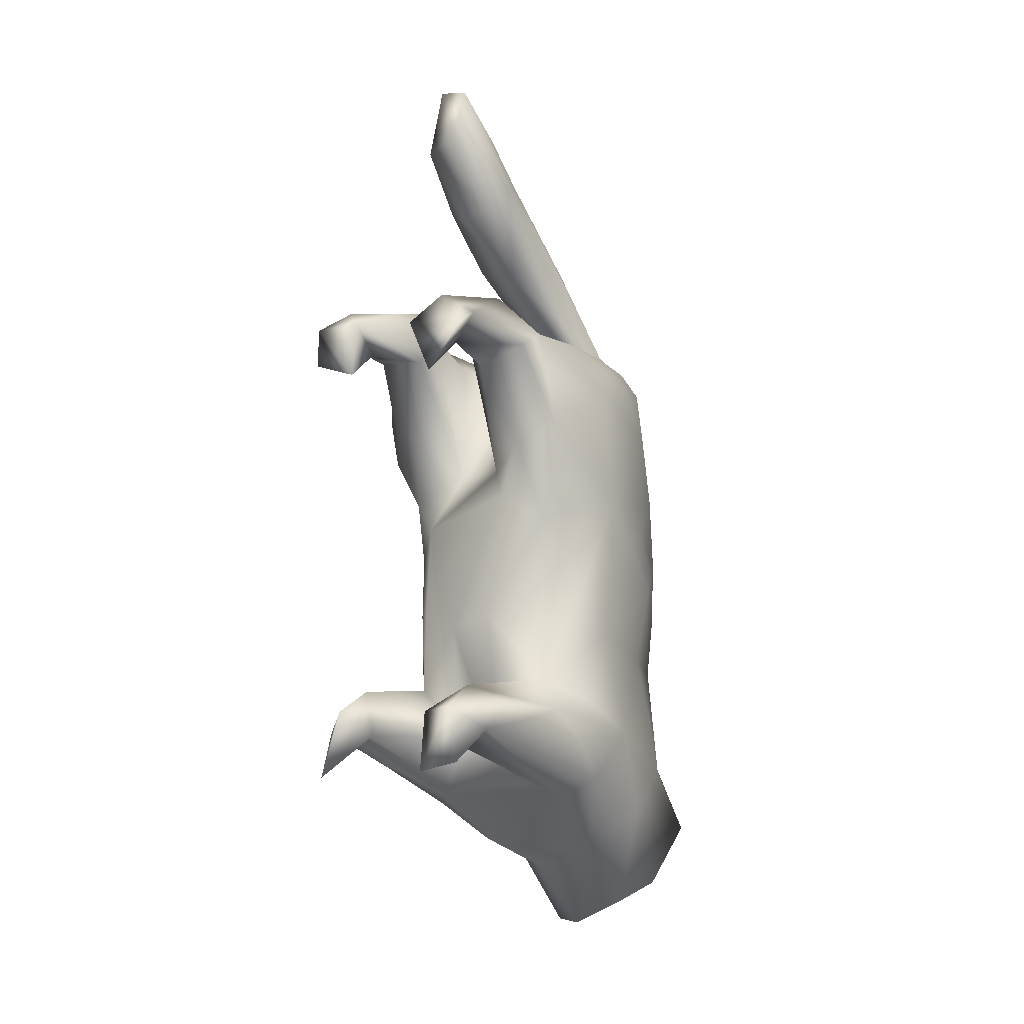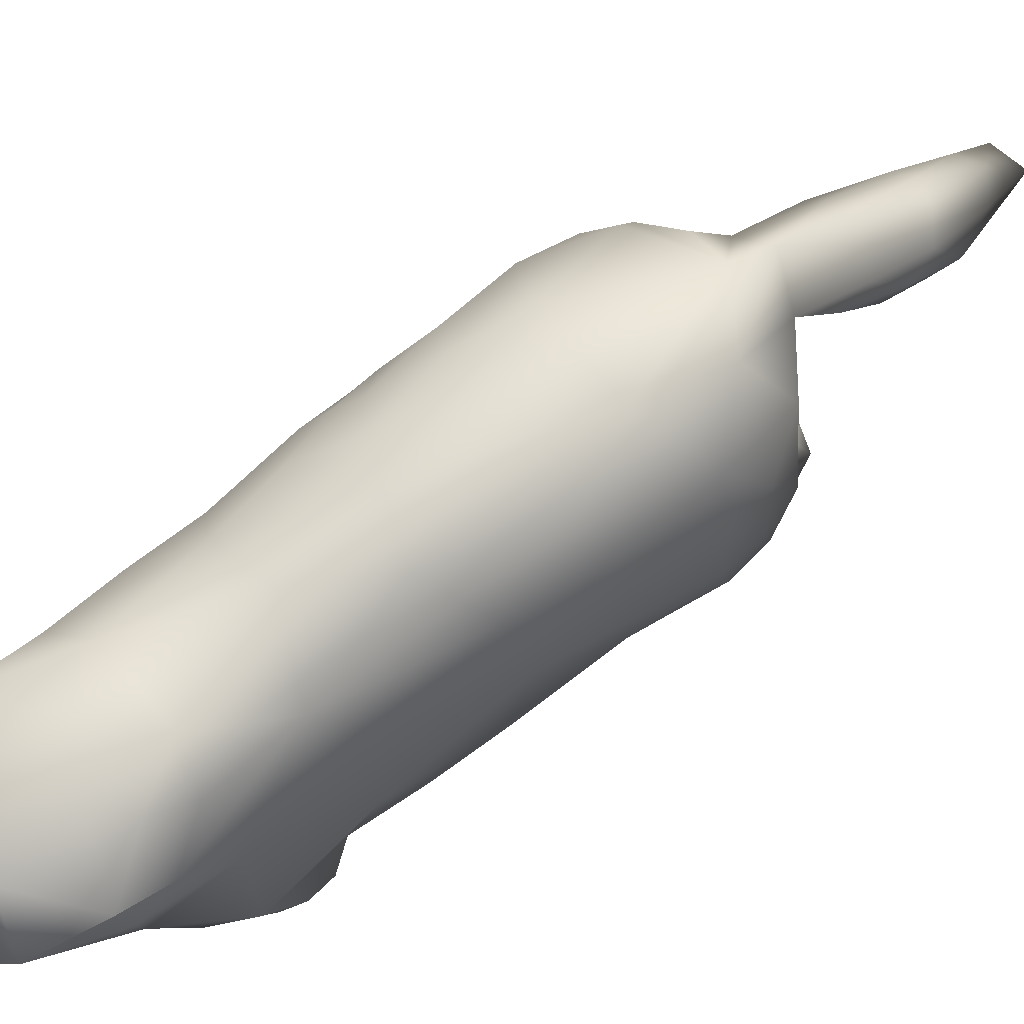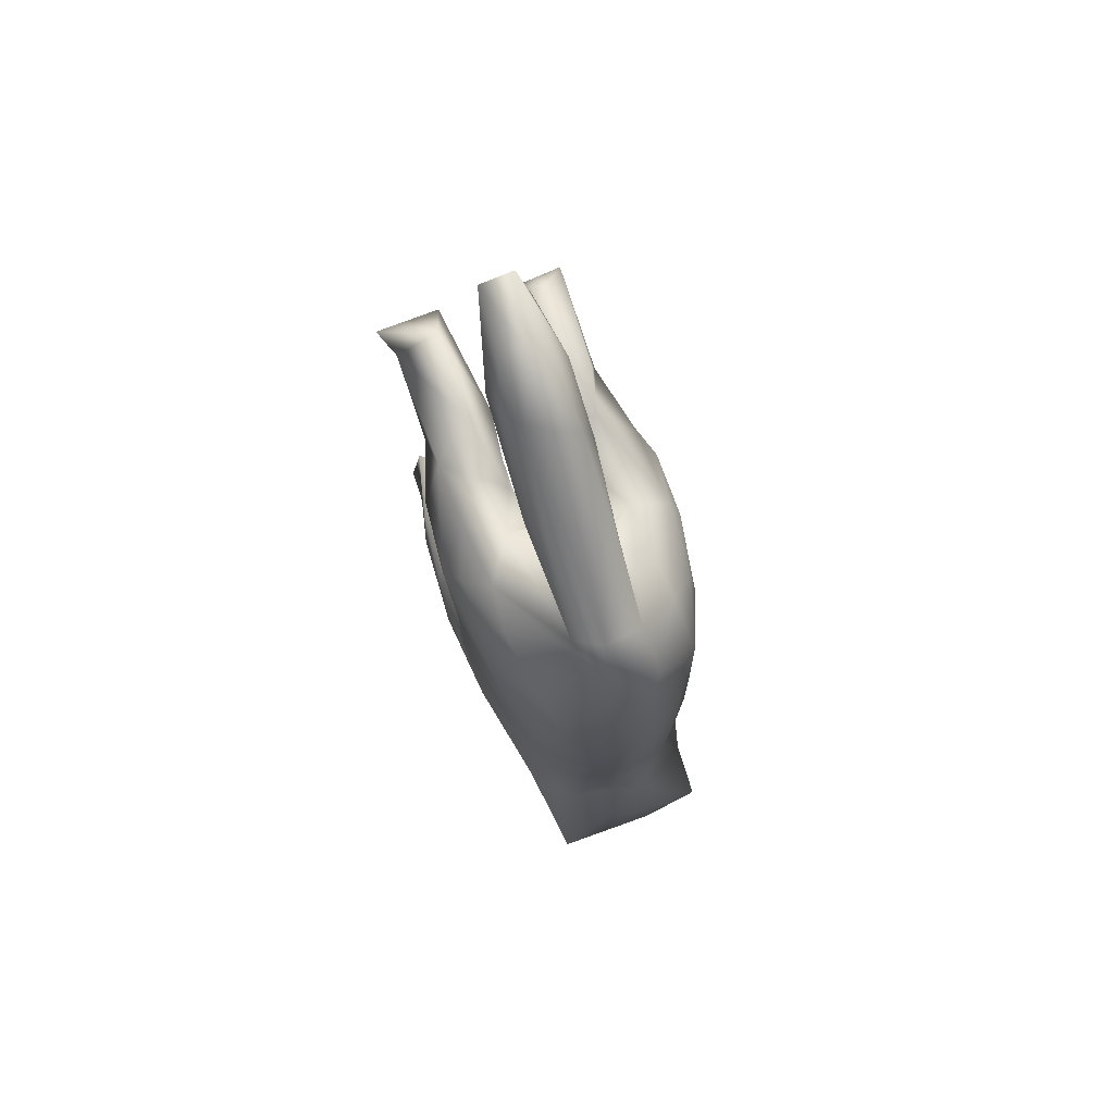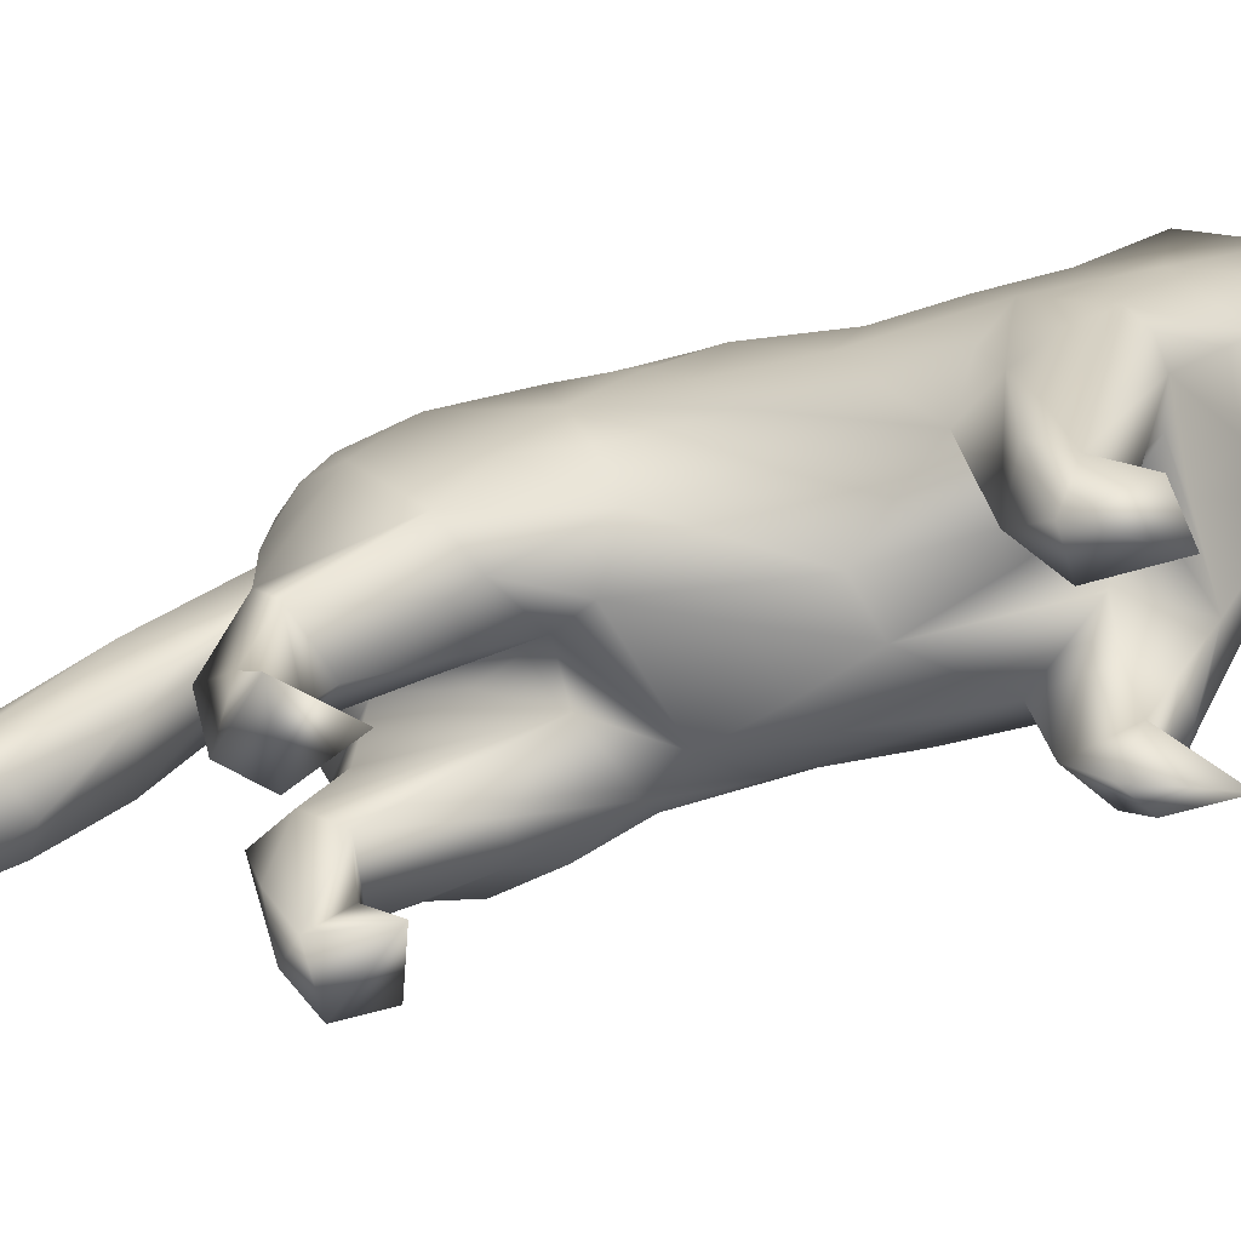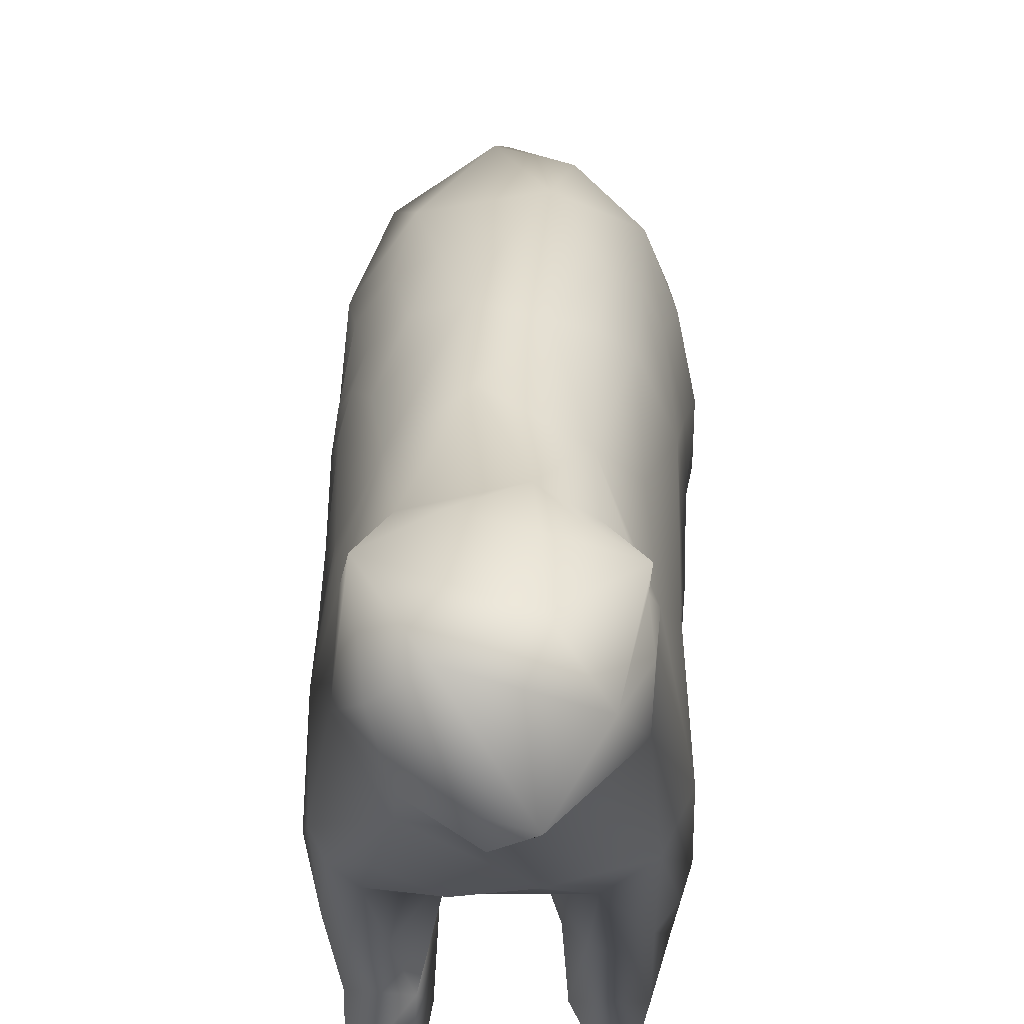
<metadata>
{"format":"obj","ext":"obj","renderer":"f3d","projection":"perspective","resolution":1024,"background":"white","views":[{"elev":-9.6,"azim":-145.2,"up":"+Y"},{"elev":79.1,"azim":52.4,"up":"+Z"},{"elev":74.3,"azim":-20.5,"up":"+Y"},{"elev":-69.5,"azim":-76.4,"up":"+Z"},{"elev":37.3,"azim":1.5,"up":"+Z"}]}
</metadata>
<code>
v 1.64 -20.78 21.33
v 3.741 -18.46 23.92
v -1.655 -18.72 25.94
v -3.576 -18.5 24.19
v 1.64 -20.78 21.33
v -1.655 -18.72 25.94
v 5.128 -10.74 21.64
v 4.835 -14.76 19.82
v 6.432 -11.48 14.84
v 2.972 -6.263 24.52
v 3.191 -10.6 24.94
v 4.725 -14.88 26.71
v 4.671 -12.81 23.89
v 1.099 -9.93 25.88
v 2.639 -12.37 26.21
v 3.741 -18.46 23.92
v 1.608 -17.41 26.82
v 0.9663 -17.34 17.9
v 4.903 -14.8 22.94
v -4.152 -15.06 27.03
v -1.494 -12.45 26.7
v 1.428 -13.68 26.84
v 0.01549 -20.96 20.78
v 5.329 -13.5 13.59
v 3.281 -15.67 15.6
v 3.371 -7.186 3.593
v 5.322 -9.541 2.823
v 3.061 -8.482 0.8355
v 5.302 -11.48 8.208
v 4.527 -11.36 7.017
v 3.39 -13 11.42
v 5.972 -8.601 5.316
v 6.16 -11.05 9.321
v 3.848 -6.752 9.731
v 1.534 -16.12 14.68
v 2.937 3.004 9.085
v 5.064 1.381 11.19
v 4.572 -2.12 10.41
v 6.318 -0.2644 13.97
v 6.095 -3.82 13.03
v 5.718 -7.374 12.12
v 3.431 -1.821 9.336
v 0.7092 -3.277 8.463
v 1.26 -9.846 10.19
v -1.609 -11.23 10.64
v 4.136 13.97 20.34
v 3.713 14.7 15.08
v 1.837 15.49 21.59
v 2.189 12.59 23.62
v -0.4131 16.44 22.09
v -0.8251 14.47 23.27
v 0.5841 29.98 6.828
v -0.05537 27.89 9.602
v 1.25 26.85 9.922
v -1.004 24.62 12.3
v 0.3894 24.25 13.02
v 1.67 23.23 13.16
v 2.278 21.75 13.2
v 2.167 24.75 9.82
v 2.141 20.31 13.24
v 1.995 23.16 9.88
v 1.445 26.16 6.762
v 2.391 14.16 1.006
v 2.626 12.7 2.886
v 1.96 12.94 6.568
v 4.903 13.24 6.674
v 5.091 14.11 0.7971
v 4.765 9.906 22.55
v 4.602 5.388 22.98
v 5.465 5.368 21.26
v 4.394 0.8307 23.37
v 5.902 0.7624 19.77
v 3.759 15.01 9.934
v 1.228 14.47 7.378
v 1.736 13.18 10.91
v 5.935 13.07 15.21
v 5.757 13.27 10.92
v 4.25 4.799 9.502
v 3.056 8.628 7.634
v 4.71 8.957 7.89
v 6.053 10.01 9.022
v 6.479 7.408 11.8
v 5.519 7.341 9.012
v 6.441 4.832 14.73
v 5.71 4.702 11.77
v 6.837 9.402 12.3
v 6.807 8.826 15.76
v 6.673 6.83 15.25
v 2.45 -9.787 3.052
v 2.299 -8.43 6.874
v 2.172 -9.657 6.742
v 3.054 -11.25 7.304
v 4.305 -12.18 0.8008
v 5.229 11.69 7.941
v 2.424 16.39 7.989
v 2.139 15.5 4.401
v 4.394 15.84 7.505
v 3.688 15.2 2.041
v 3.092 0.01641 24.75
v 3.342 4.604 24.34
v 1.466 -0.7858 25.71
v 1.352 8.448 25.02
v 1.434 3.842 25.46
v 1.26 6.273 10.1
v 0.6993 9.26 12.39
v -0.1009 16.29 17.26
v 6.543 11.64 12.02
v 1.279 10.36 8.8
v 1.463 9.474 8.209
v -0.8377 -4.504 25.7
v 6.543 -9.95 10.03
v 3.704 -2.718 23.96
v 4.686 -4.578 21.95
v 5.998 -5.816 17.24
v 2.073 17.84 17.38
v 1.856 19.43 17.43
v -0.8081 19.27 12.51
v 0.7295 20.06 17.86
v 5.371 2.244 11.66
v 6.281 4.796 17.75
v 1.861 -0.1384 8.57
v 6.061 9.412 19.3
v 5.754 11.65 19.04
v 6.597 11.04 15.5
v 0.7995 12.55 14.13
v 0.02917 15.39 16.53
v -1.291 6.283 10.08
v 0.5341 22.3 9.117
v 0.729 15.48 18.07
v -1.881 15.68 21.1
v -1.07 15.89 19.08
v -0.705 20.56 17.24
v 2.619 11.11 0.9493
v 4.894 11.85 0.5228
v -0.02904 4.374 25.67
v -1.331 0.2505 25.73
v -2.713 -19.55 21.72
v -2.986 -16.27 17.62
v -5.026 -14.01 20
v -4.803 -11.51 22.96
v -6.134 -9.285 16.79
v -3.148 -10.11 24.79
v -5.242 -8.062 21.17
v -5.536 -4.621 19.33
v -6.298 -8.243 9.32
v -6.319 -8.731 13.05
v -5.924 -7.652 13.34
v -4.67 -6.367 10.2
v -6.113 -12.14 13.43
v -5.488 -12.75 12.32
v -4.406 -12.88 11.43
v -3.875 -14.93 14.34
v -3.565 -7.044 4.044
v -5.722 -4.796 12.32
v -6.396 -3.378 14.62
v -4.536 3.227 10.17
v -4.467 -1.532 10.33
v -5.883 3.918 12.53
v -5.892 -0.7338 12.54
v -6.448 4.694 15.15
v -6.418 0.6585 14.88
v -0.4043 -7.308 9.272
v -0.509 -2.93 8.426
v -1.675 -6.954 9.296
v -1.71 -2.569 8.552
v -2.375 4.637 9.071
v -2.363 -8.601 1.685
v -4.67 -8.425 0.7258
v -5.721 -8.138 4.817
v -5.458 -9.582 3.262
v -6.182 -8.935 6.259
v -2.9 -11.93 0.6015
v -2.855 -10.26 3.712
v -5.294 -11.47 0.6643
v -4.58 14.33 16.59
v -3.06 14.81 20.27
v -3.391 8.097 24.28
v -2.384 4.181 25.02
v -2.622 15.48 2.64
v -1.268 13.72 7.269
v -1.941 13.46 0.5465
v -5.002 14.03 2.551
v -2.947 16.48 7.973
v -5.563 12.92 0.3654
v -5.114 13.15 7.306
v -4.203 7.471 8.089
v -6.088 8.612 9.275
v -6.034 9.401 19.47
v -5.512 5.601 21.16
v -4.763 1.797 22.75
v -4.117 4.958 23.57
v -2.395 12.11 6.891
v -1.302 9.998 8.697
v -3.857 -5.248 23.45
v -6.021 3.232 19.05
v -1.994 -9.113 7.937
v -3.664 -11.57 7.543
v -2.968 -12.38 10.67
v -5.015 -11.3 7.319
v -2.962 14.49 14.24
v -4.987 14.23 9.268
v -4.897 14.39 12.93
v -3.419 12.59 2.993
v -3.304 1.021 24.54
v -0.7992 10.79 13.19
v -1.803 13.19 11.44
v -1.352 9.85 10.73
v -5.95 13.01 15.37
v -4.768 13.71 19.07
v -6.65 11.31 14.08
v -5.882 12.16 17.8
v -4.514 12.77 21.36
v -5.957 -10.96 8.325
v -6.516 -10.2 11.34
v -5.301 0.7288 21.65
v -4.416 -1.728 23.16
v -5.694 -0.3344 20.49
v -1.495 17.37 16.69
v -1.229 29.55 6.739
v -1.328 27.23 9.537
v -1.625 20.29 16.78
v -2.183 23.95 9.89
v -2.331 19.88 15.5
v -1.934 24.43 11.22
v -1.711 21.4 11.02
v -0.9401 26.64 5.985
v -0.8264 0.6679 8.636
v -2.077 1.027 8.682
v -3.166 0.3189 9.213
v -3.33 -4.405 9.199
v -6.222 2.172 17.84
v -0.4899 -12.78 11.55
v -1.437 -14.76 12.9
v -6.329 6.648 12.2
v -0.9945 22.77 8.946
v -3.192 10.53 0.7351
f 1 2 3
f 4 5 6
f 7 8 9
f 10 11 10
f 13 10 11
f 11 12 13
f 10 13 7
f 10 14 11
f 15 11 14
f 14 14 15
f 11 15 12
f 16 17 6
f 5 18 8
f 8 16 5
f 7 13 19
f 16 19 13
f 13 12 16
f 19 16 16
f 16 8 19
f 7 19 8
f 8 8 7
f 19 7 7
f 16 12 17
f 20 17 21
f 22 21 17
f 17 17 22
f 21 22 14
f 5 23 18
f 24 9 8
f 24 8 25
f 18 25 8
f 8 8 18
f 25 18 18
f 26 27 28
f 27 29 30
f 31 30 29
f 29 24 31
f 30 31 31
f 27 32 29
f 33 29 32
f 32 32 33
f 29 33 24
f 32 26 34
f 24 35 31
f 36 37 38
f 40 38 37
f 37 39 40
f 38 40 41
f 34 42 34
f 38 34 42
f 42 36 38
f 34 38 41
f 43 34 44
f 44 31 45
f 26 32 27
f 46 47 48
f 49 48 50
f 46 48 49
f 50 51 49
f 52 53 54
f 56 54 53
f 53 55 56
f 54 56 57
f 57 58 59
f 61 59 58
f 58 60 61
f 59 61 62
f 63 64 65
f 66 64 67
f 68 69 70
f 72 70 69
f 69 71 72
f 70 72 72
f 73 74 75
f 76 77 76
f 73 76 77
f 77 66 73
f 76 73 73
f 47 73 75
f 78 79 80
f 66 80 79
f 79 65 66
f 80 66 66
f 81 82 83
f 85 83 82
f 82 84 85
f 83 85 78
f 81 86 82
f 88 82 86
f 86 87 88
f 82 88 84
f 26 89 90
f 91 90 89
f 89 89 91
f 90 91 44
f 24 25 24
f 35 24 25
f 25 18 35
f 24 35 35
f 89 27 92
f 30 92 27
f 27 27 30
f 92 30 31
f 93 28 27
f 89 93 27
f 66 94 80
f 83 80 94
f 94 81 83
f 80 83 78
f 64 66 65
f 65 74 63
f 74 95 74
f 96 74 95
f 95 95 96
f 74 96 63
f 95 97 98
f 71 69 99
f 100 99 69
f 69 68 100
f 99 100 101
f 102 103 102
f 100 102 103
f 103 101 100
f 102 100 68
f 75 104 105
f 47 106 48
f 81 94 107
f 77 107 94
f 94 66 77
f 107 77 76
f 74 108 74
f 75 74 108
f 108 104 75
f 74 75 75
f 65 109 65
f 108 65 109
f 109 104 108
f 65 108 74
f 110 10 101
f 9 24 111
f 33 111 24
f 24 24 33
f 111 33 32
f 26 90 26
f 34 26 90
f 90 44 34
f 26 34 34
f 68 49 102
f 71 112 71
f 113 71 112
f 112 10 113
f 71 113 113
f 72 113 114
f 71 113 72
f 71 99 112
f 10 112 99
f 99 101 10
f 112 10 10
f 57 59 54
f 52 54 59
f 59 62 52
f 54 52 52
f 60 115 60
f 106 60 115
f 115 48 106
f 60 106 106
f 60 58 115
f 116 115 58
f 58 57 116
f 115 116 48
f 60 106 117
f 57 118 116
f 48 116 118
f 118 50 48
f 116 48 48
f 46 76 47
f 84 39 85
f 119 85 39
f 39 39 119
f 85 119 78
f 78 119 78
f 37 78 119
f 119 39 37
f 78 37 36
f 72 84 120
f 88 120 84
f 84 84 88
f 120 88 87
f 39 72 114
f 34 43 42
f 121 42 43
f 43 43 121
f 42 121 36
f 72 39 84
f 114 41 114
f 40 114 41
f 41 41 40
f 114 40 39
f 114 7 9
f 9 41 114
f 41 9 41
f 111 41 9
f 9 9 111
f 41 111 32
f 34 41 32
f 44 91 44
f 92 44 91
f 91 89 92
f 44 92 31
f 28 89 26
f 28 93 89
f 87 122 120
f 70 120 122
f 122 68 70
f 120 70 72
f 46 68 46
f 123 46 68
f 68 68 123
f 46 123 76
f 68 122 123
f 124 123 122
f 122 87 124
f 123 124 76
f 67 98 97
f 87 86 124
f 107 124 86
f 86 81 107
f 124 107 76
f 105 125 75
f 47 75 125
f 46 49 68
f 66 67 97
f 47 125 126
f 73 47 76
f 95 98 96
f 63 96 98
f 98 98 63
f 96 63 63
f 73 97 95
f 66 97 73
f 73 95 74
f 104 78 36
f 65 79 109
f 104 109 79
f 79 78 104
f 109 104 104
f 104 127 105
f 117 128 117
f 61 117 128
f 128 62 61
f 117 61 60
f 47 129 47
f 131 47 129
f 129 130 131
f 47 131 106
f 57 56 118
f 132 118 56
f 56 55 132
f 118 132 50
f 51 102 49
f 12 15 12
f 22 12 15
f 15 14 22
f 12 22 17
f 133 134 64
f 67 64 134
f 63 67 133
f 67 63 98
f 133 67 134
f 133 64 63
f 114 113 7
f 7 113 10
f 14 10 110
f 101 103 101
f 135 101 103
f 103 102 135
f 101 135 136
f 4 137 5
f 137 23 5
f 137 138 18
f 139 140 141
f 20 4 6
f 140 139 20
f 137 139 138
f 4 139 137
f 20 139 4
f 14 142 21
f 20 21 142
f 142 142 20
f 21 20 20
f 142 140 20
f 142 14 110
f 141 140 141
f 143 141 140
f 140 140 143
f 141 143 144
f 137 18 23
f 145 146 145
f 147 145 146
f 146 141 147
f 145 147 148
f 149 150 149
f 152 149 150
f 150 151 152
f 149 152 138
f 145 148 153
f 139 149 138
f 148 147 154
f 155 154 147
f 147 141 155
f 154 155 155
f 156 157 158
f 159 158 157
f 157 148 159
f 158 159 160
f 155 161 154
f 159 154 161
f 161 160 159
f 154 159 148
f 43 44 162
f 45 162 44
f 44 44 45
f 162 45 45
f 43 162 163
f 164 163 162
f 162 45 164
f 163 164 165
f 166 127 36
f 127 104 36
f 153 167 168
f 153 168 153
f 169 153 168
f 168 168 169
f 153 169 145
f 170 171 170
f 169 170 171
f 171 145 169
f 170 169 168
f 172 173 174
f 167 173 172
f 168 174 170
f 175 176 175
f 130 175 176
f 176 51 130
f 175 130 130
f 130 51 50
f 102 177 135
f 178 135 177
f 177 177 178
f 135 178 136
f 179 180 181
f 182 183 179
f 179 184 182
f 185 186 187
f 188 189 188
f 191 188 189
f 189 190 191
f 188 191 177
f 192 180 192
f 193 192 180
f 180 180 193
f 192 193 127
f 186 185 192
f 194 144 194
f 143 194 144
f 144 144 143
f 194 143 140
f 188 160 189
f 195 189 160
f 160 160 195
f 189 195 190
f 35 18 138
f 196 153 148
f 151 197 198
f 45 198 197
f 197 173 45
f 198 45 45
f 173 197 173
f 199 173 197
f 197 151 199
f 173 199 170
f 167 153 196
f 170 174 173
f 200 201 200
f 202 200 201
f 201 201 202
f 200 202 175
f 203 192 185
f 180 192 203
f 183 180 179
f 201 182 185
f 203 185 182
f 142 110 194
f 136 178 204
f 191 204 178
f 178 177 191
f 204 191 190
f 200 205 206
f 205 127 205
f 207 205 127
f 127 127 207
f 205 207 206
f 105 127 205
f 175 130 200
f 141 149 139
f 175 208 209
f 211 209 208
f 208 210 211
f 209 211 212
f 125 205 200
f 156 186 166
f 187 186 156
f 201 210 202
f 208 202 210
f 210 210 208
f 202 208 175
f 127 193 207
f 206 207 193
f 193 180 206
f 207 206 206
f 149 213 150
f 199 150 213
f 213 170 199
f 150 199 151
f 45 173 196
f 196 148 45
f 51 177 102
f 149 141 214
f 146 214 141
f 141 141 146
f 214 146 145
f 190 215 216
f 194 216 215
f 215 217 194
f 216 194 194
f 217 144 194
f 110 136 194
f 136 204 136
f 216 136 204
f 204 190 216
f 136 216 194
f 130 218 131
f 106 131 218
f 218 117 106
f 131 106 106
f 219 220 219
f 53 219 220
f 220 55 53
f 219 53 52
f 50 132 50
f 221 50 132
f 132 55 221
f 50 221 130
f 222 223 224
f 221 224 223
f 223 130 221
f 224 221 55
f 117 218 225
f 223 225 218
f 218 130 223
f 225 223 222
f 52 62 226
f 222 219 226
f 217 155 144
f 166 227 228
f 163 228 227
f 227 43 163
f 228 163 165
f 156 229 157
f 230 157 229
f 229 165 230
f 157 230 148
f 160 161 231
f 217 231 161
f 161 155 217
f 231 217 217
f 190 195 215
f 231 215 195
f 195 160 231
f 215 231 217
f 151 198 232
f 31 232 198
f 198 45 31
f 232 31 31
f 45 148 164
f 230 164 148
f 148 148 230
f 164 230 165
f 144 155 141
f 145 171 214
f 213 214 171
f 171 170 213
f 214 213 149
f 173 167 196
f 35 138 233
f 152 233 138
f 138 138 152
f 233 152 151
f 156 158 156
f 234 156 158
f 158 160 234
f 156 234 187
f 210 187 210
f 234 210 187
f 187 187 234
f 210 234 160
f 160 188 210
f 185 187 201
f 188 212 188
f 211 188 212
f 212 212 211
f 188 211 210
f 183 182 201
f 187 210 201
f 212 177 51
f 188 177 212
f 51 176 51
f 209 51 176
f 176 175 209
f 51 209 212
f 180 183 206
f 126 125 200
f 126 200 130
f 206 201 200
f 206 183 201
f 156 166 229
f 228 229 166
f 166 166 228
f 229 228 165
f 43 227 121
f 36 121 227
f 227 166 36
f 121 36 36
f 127 166 186
f 186 192 127
f 172 174 168
f 172 168 167
f 117 235 128
f 62 128 235
f 235 226 62
f 128 62 62
f 52 226 219
f 105 205 125
f 126 130 126
f 129 126 130
f 130 130 129
f 126 129 47
f 20 6 17
f 203 236 181
f 180 203 181
f 182 236 203
f 182 184 236
f 179 181 184
f 181 236 184
f 194 140 142
f 110 101 136
f 219 222 220
f 224 220 222
f 222 222 224
f 220 224 55
f 226 235 226
f 225 226 235
f 235 117 225
f 226 225 222
f 31 35 232
f 233 232 35
f 35 35 233
f 232 233 151

</code>
